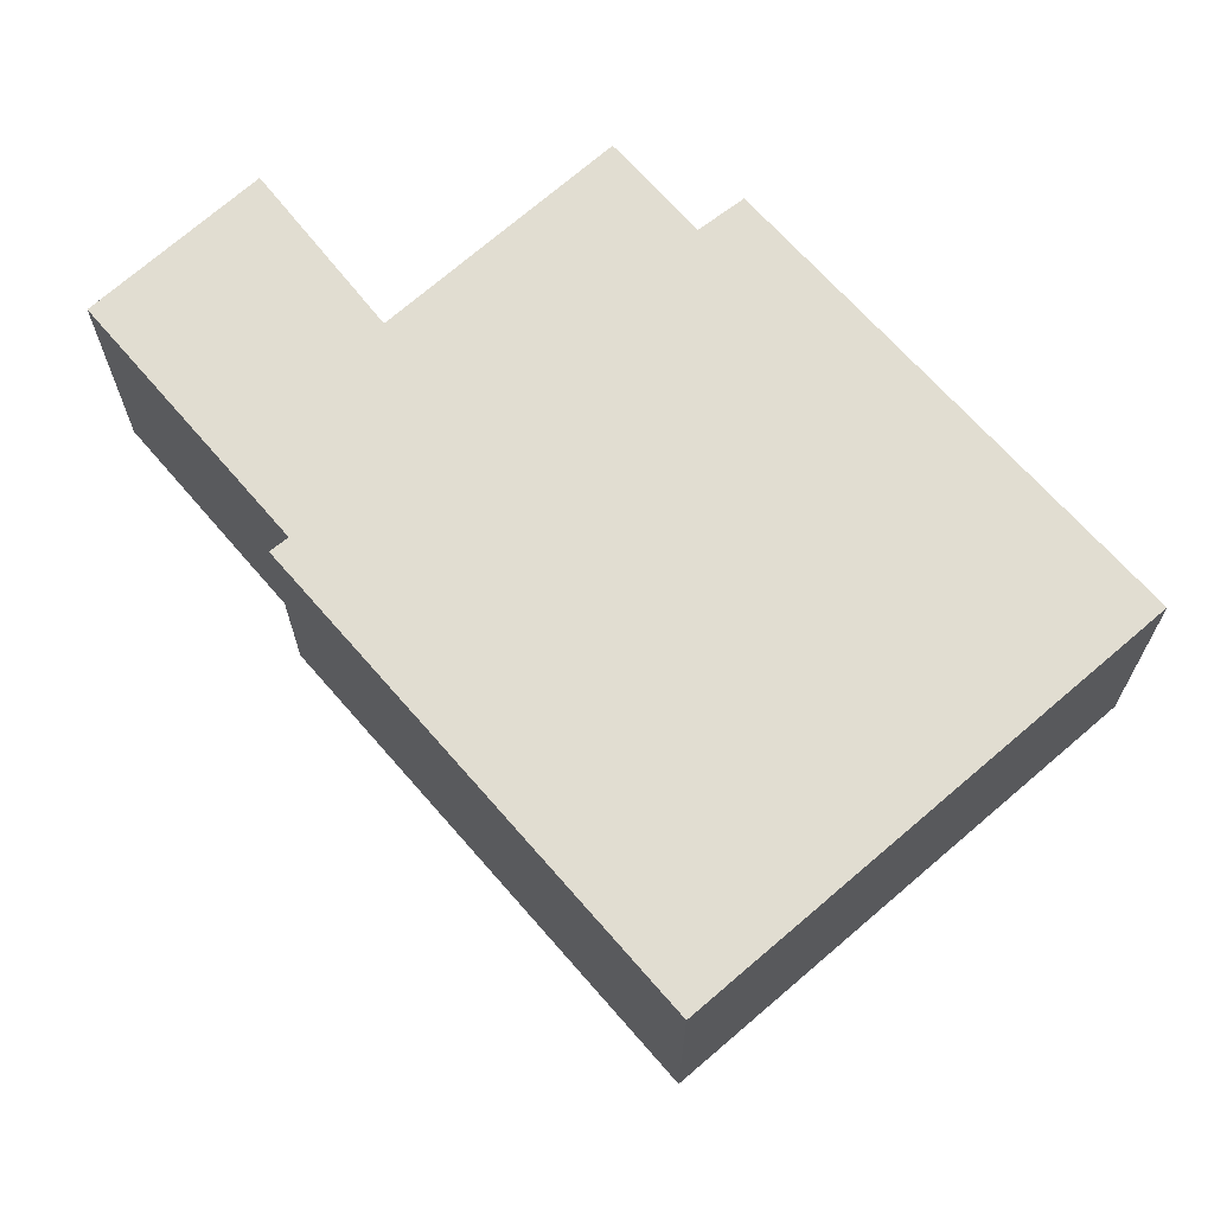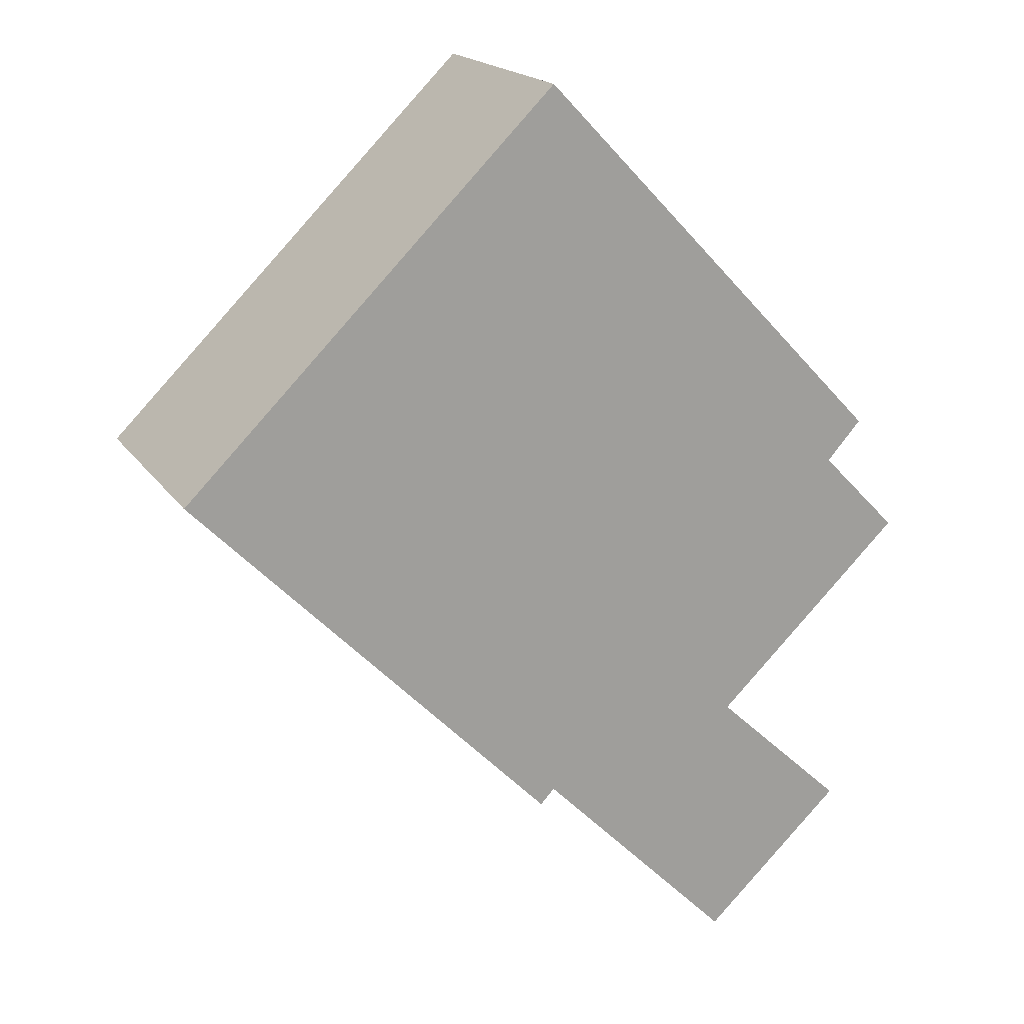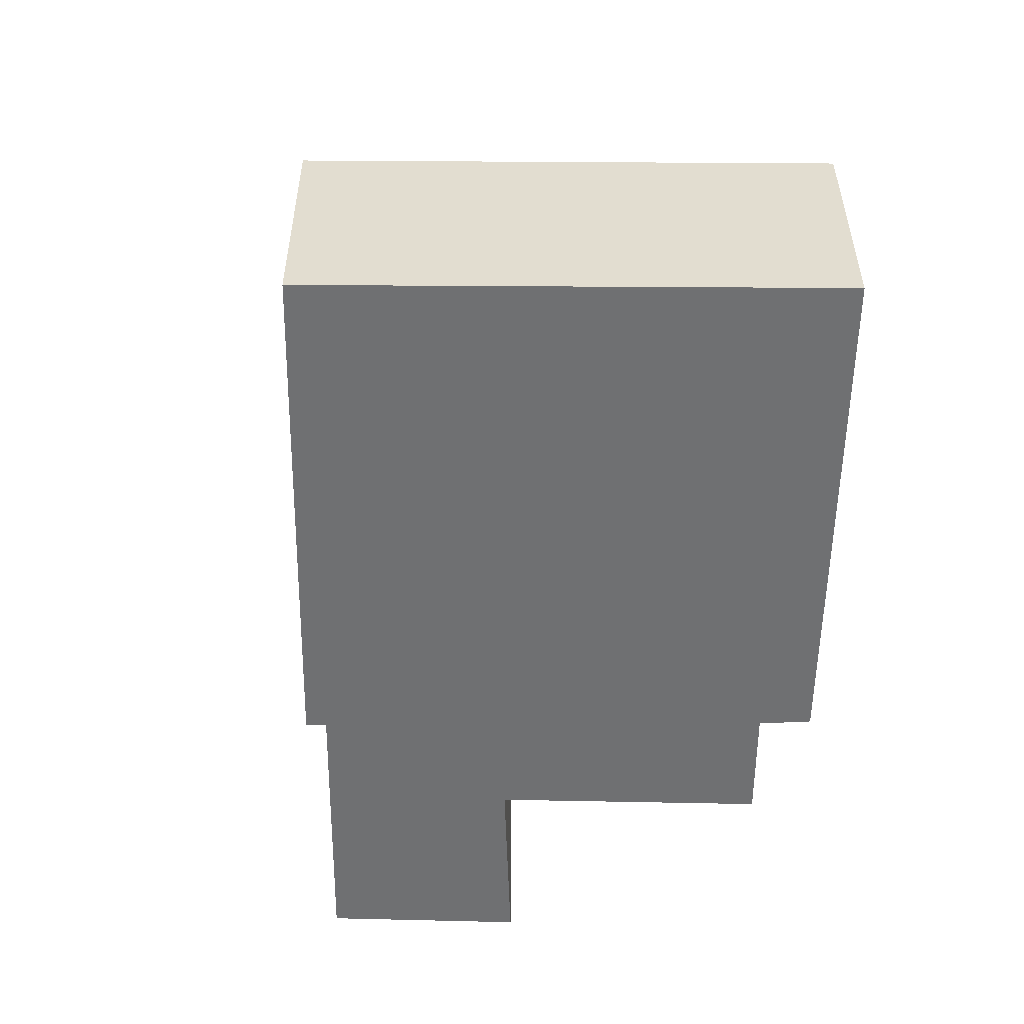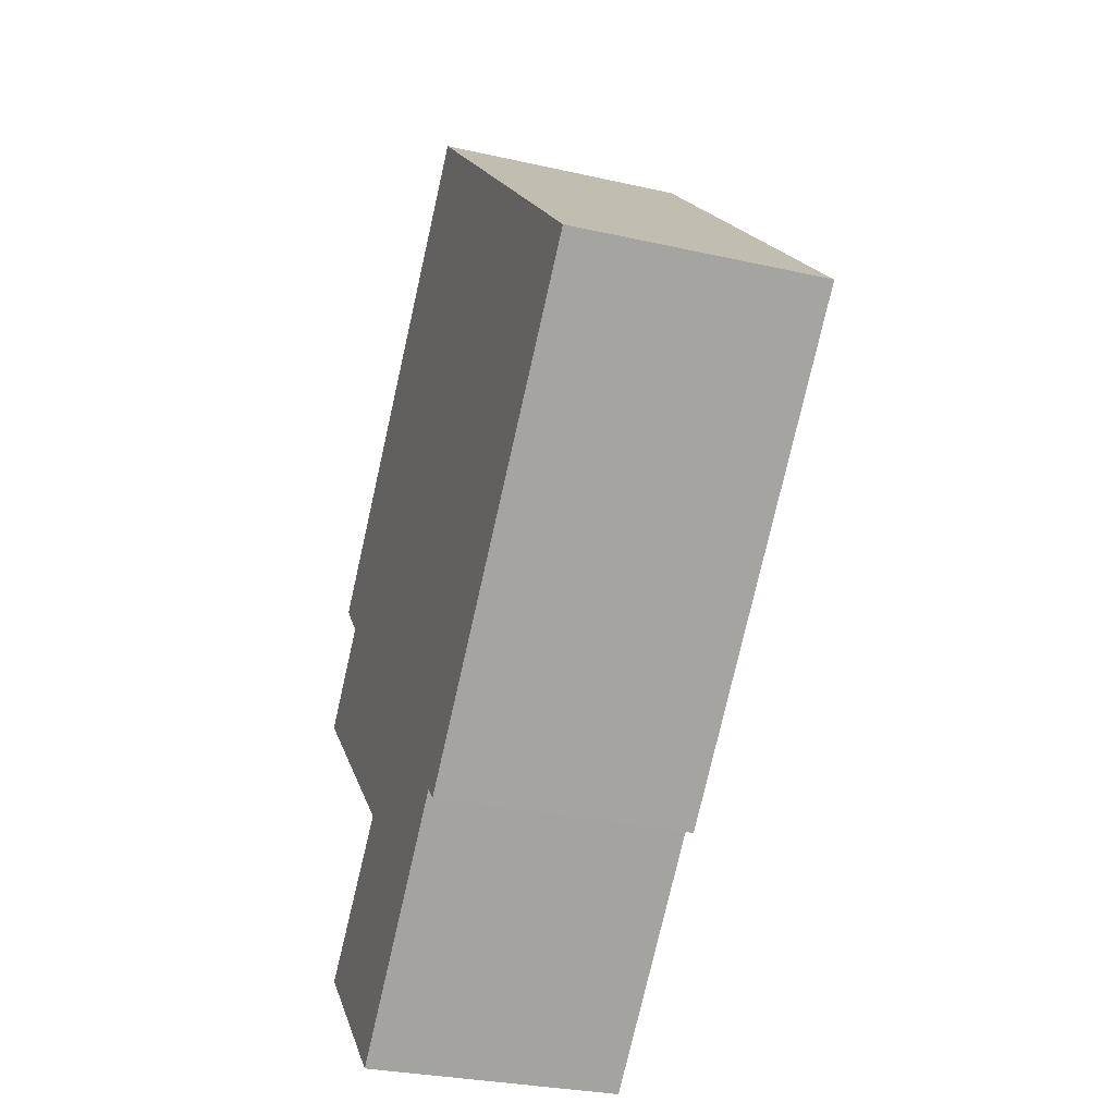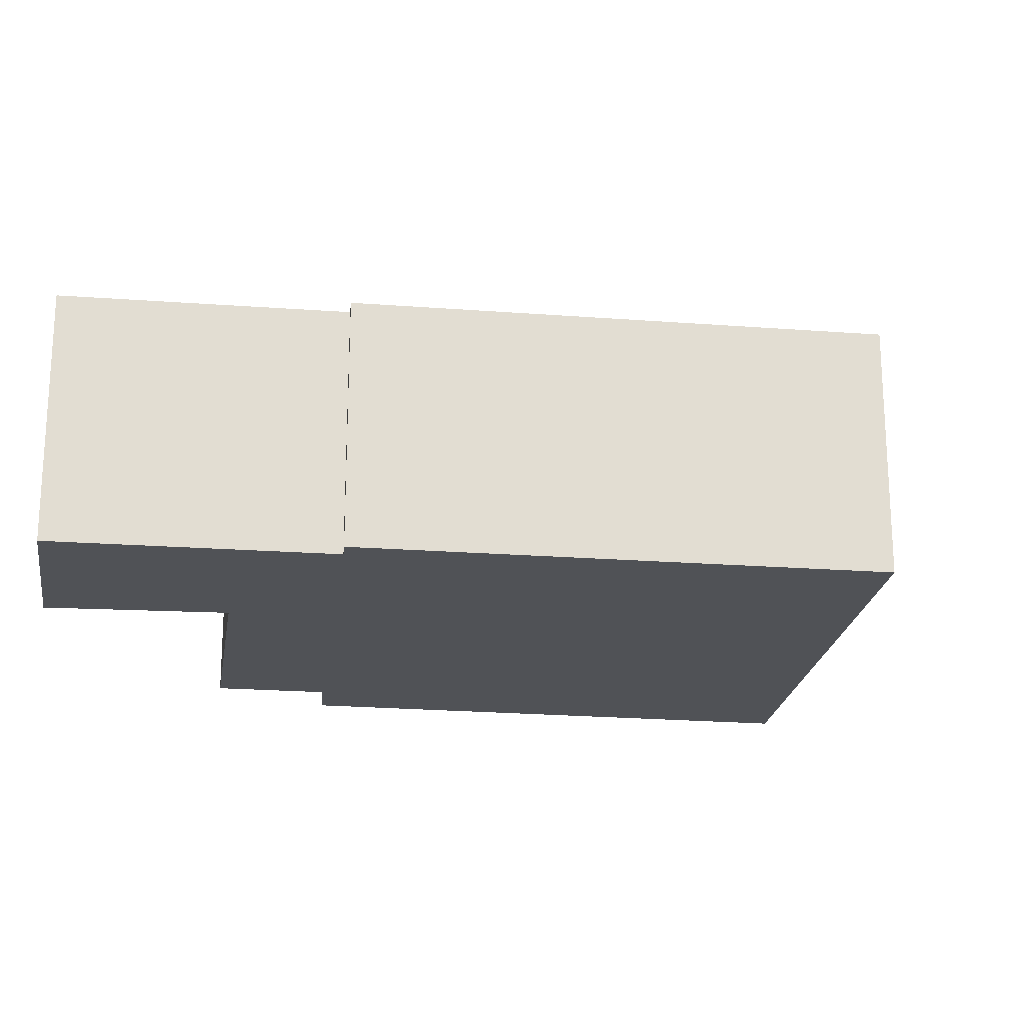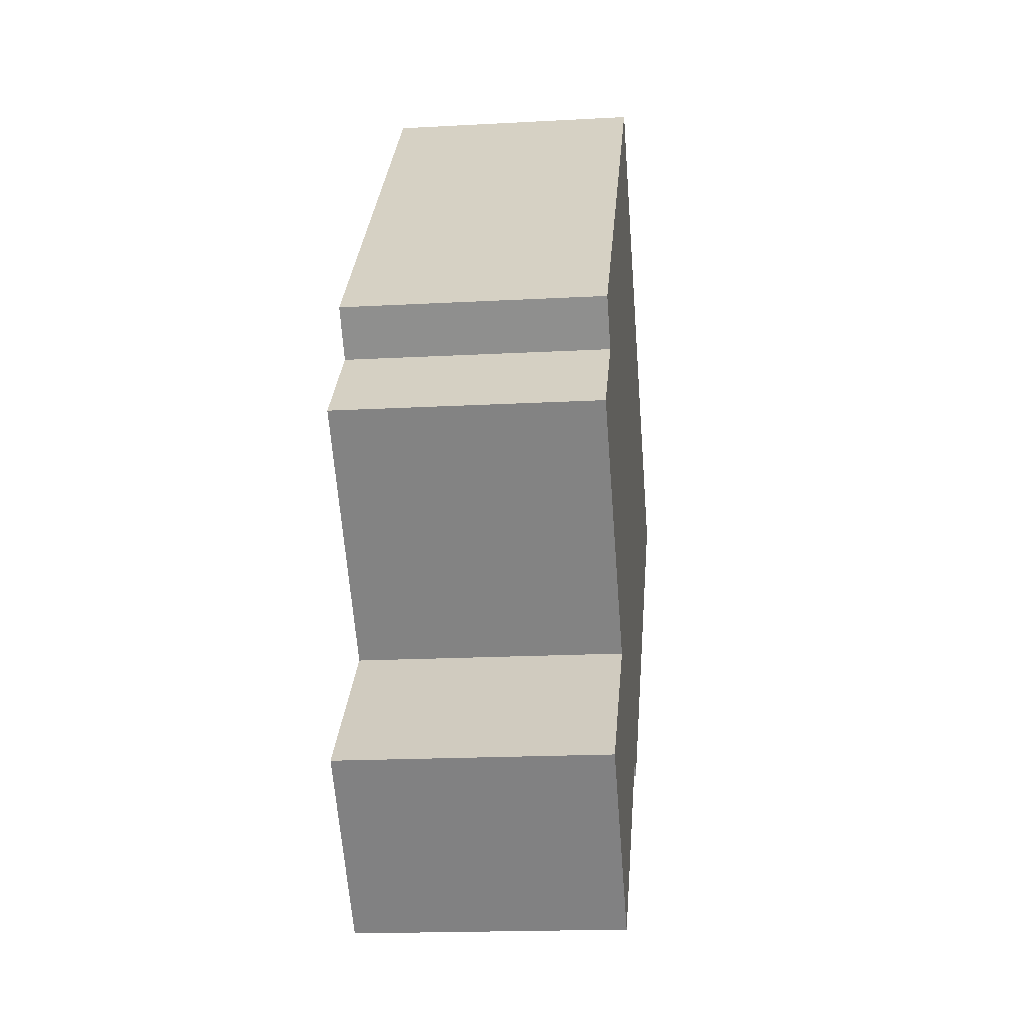
<metadata>
{"format":"obj","ext":"obj","renderer":"f3d","projection":"perspective","resolution":1024,"background":"white","views":[{"elev":68.8,"azim":-85.4,"up":"+Y"},{"elev":18.5,"azim":-23.7,"up":"+Z"},{"elev":-54.8,"azim":-45.0,"up":"+Y"},{"elev":-29.4,"azim":-108.5,"up":"+Z"},{"elev":-21.1,"azim":-142.2,"up":"+Y"},{"elev":-18.1,"azim":96.1,"up":"+Z"}]}
</metadata>
<code>
v  0 3.26 1.996e-16
v  4.963 3.26 -4.682
v  4.779 3.26 -4.877
v  4.906 3.26 4.844
v  7.63 3.26 -3.935
v  9.096 3.26 -0.51
v  10.12 3.26 -1.56
v  9.55 3.26 -0.006
v  9.372 3.26 -5.56
v  7.538 3.26 -7.28
v  10.12 9.552e-17 -1.56
v  7.63 2.409e-16 -3.935
v  9.372 3.405e-16 -5.56
v  7.538 4.458e-16 -7.28
v  4.963 2.867e-16 -4.682
v  4.779 2.986e-16 -4.877
v  9.55 3.674e-19 -0.006
v  9.096 3.123e-17 -0.51
v  4.906 -2.966e-16 4.844
v  0 0 0
g defaultobject
f 1 2 3
f 2 1 4
f 2 4 5
f 5 4 6
f 5 6 7
f 6 4 8
f 2 9 10
f 9 2 5
f 11 5 7
f 5 11 12
f 13 10 9
f 10 13 14
f 15 3 2
f 3 15 16
f 17 6 8
f 6 17 18
f 12 9 5
f 9 12 13
f 18 7 6
f 7 18 11
f 19 8 4
f 8 19 17
f 14 2 10
f 2 14 15
f 16 1 3
f 1 16 20
f 20 4 1
f 4 20 19
f 16 19 20
f 19 16 15
f 19 15 14
f 19 14 12
f 12 14 13
f 11 18 12
f 19 18 17
f 18 19 12

</code>
